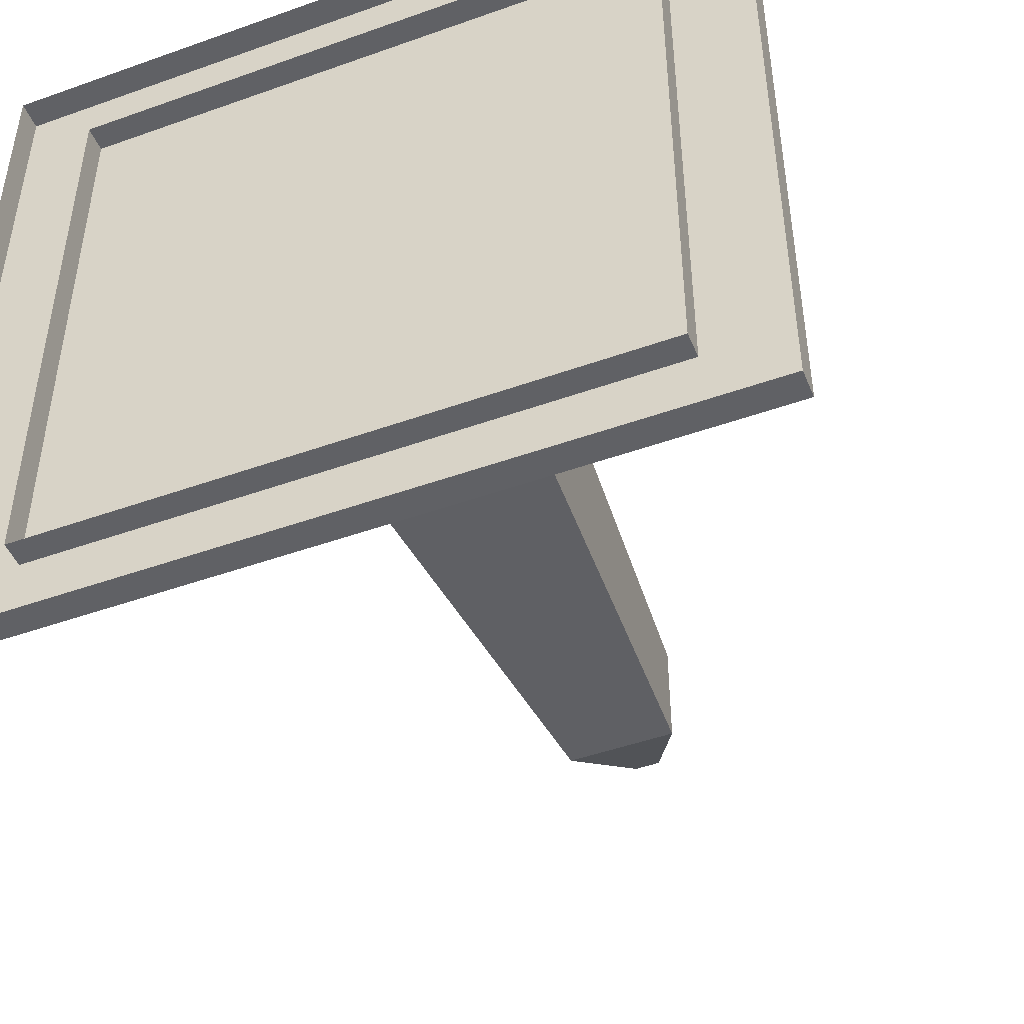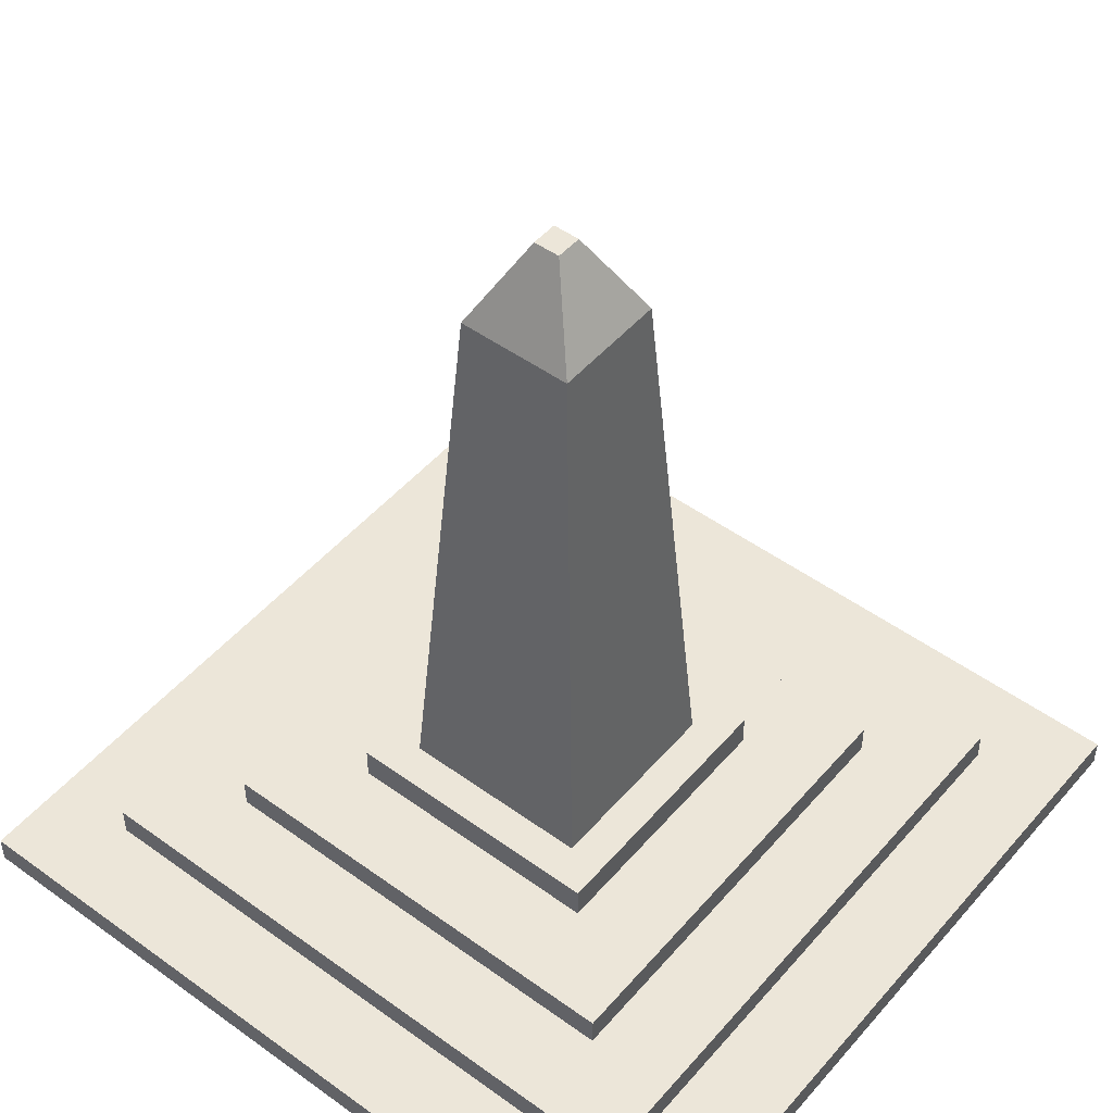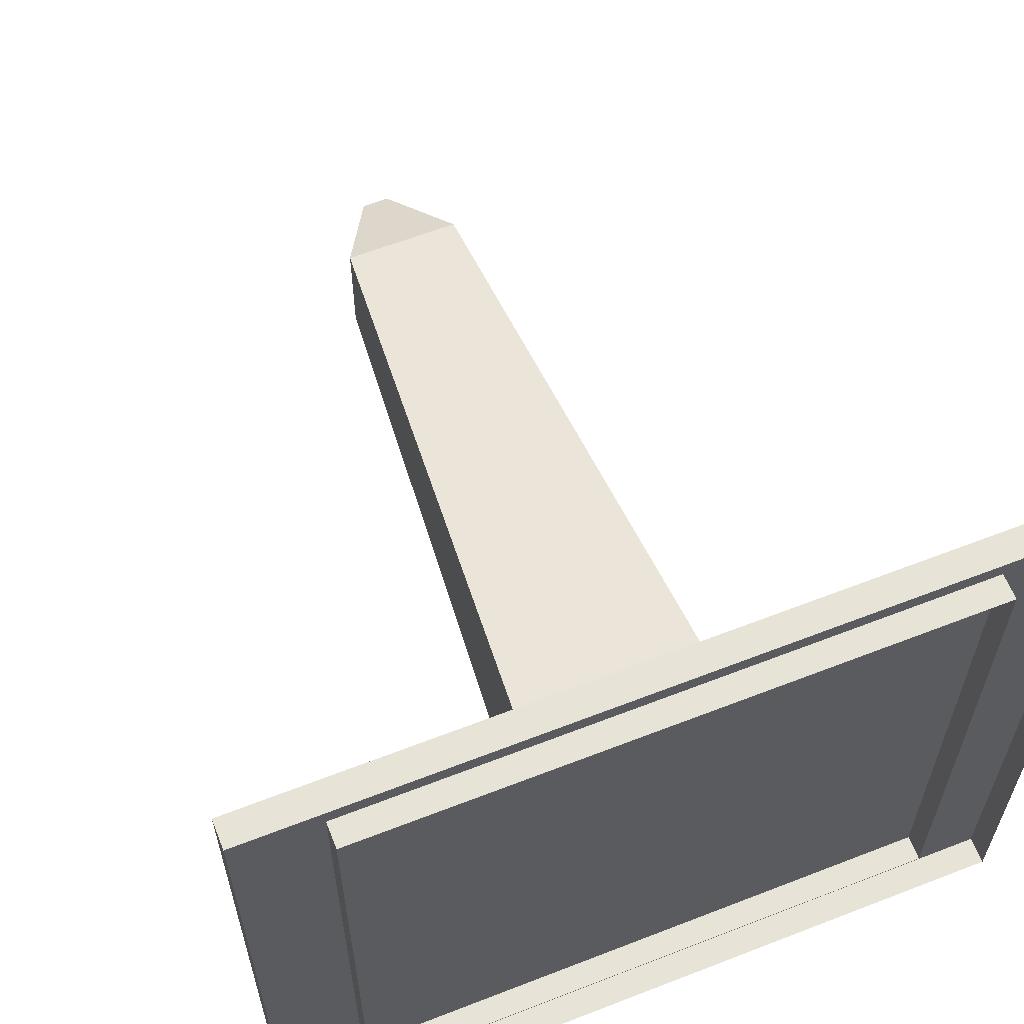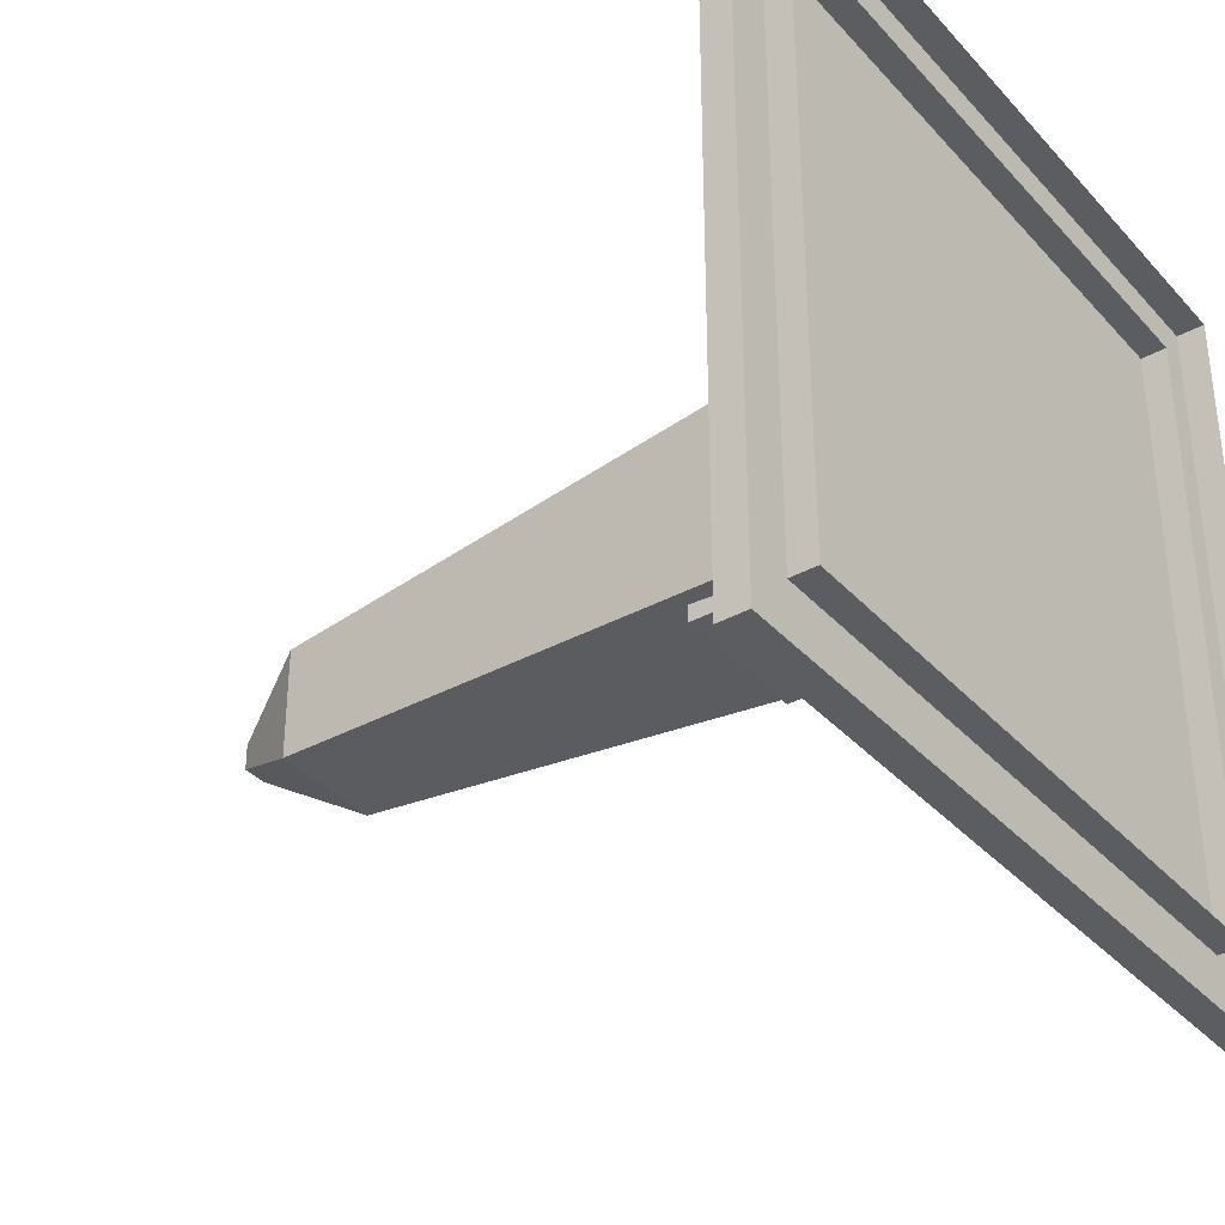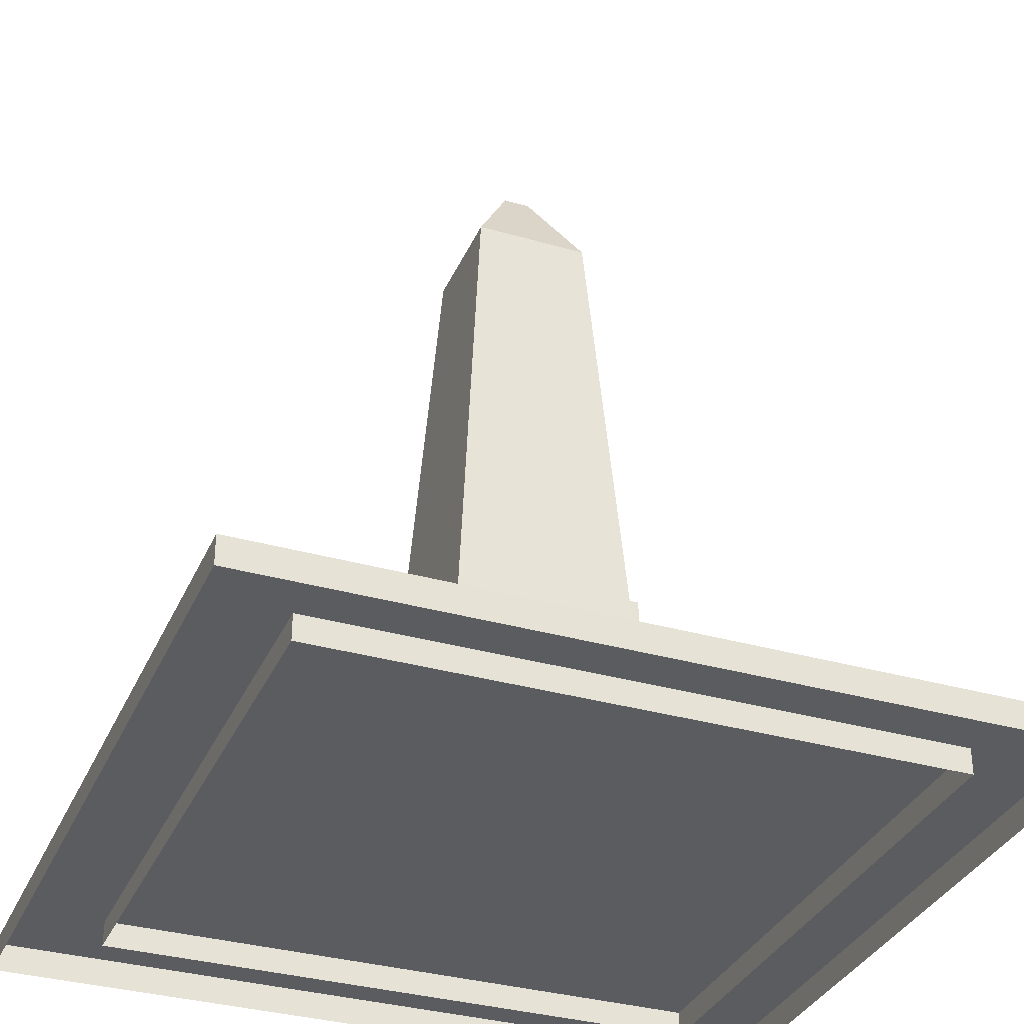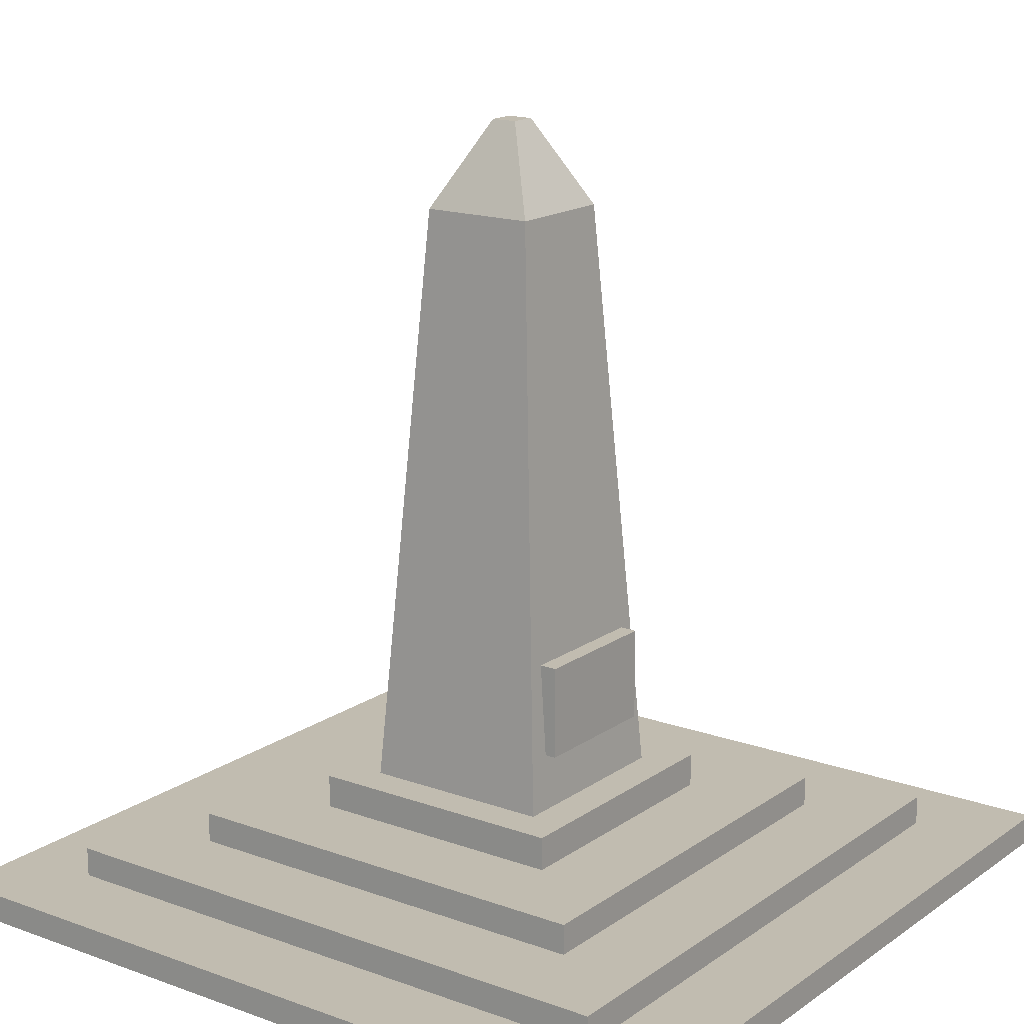
<metadata>
{"format":"obj","ext":"obj","renderer":"f3d","projection":"perspective","resolution":1024,"background":"white","views":[{"elev":-47.2,"azim":22.0,"up":"+Z"},{"elev":49.0,"azim":38.8,"up":"+Y"},{"elev":61.7,"azim":-21.6,"up":"+Z"},{"elev":-35.9,"azim":-54.1,"up":"+Z"},{"elev":-33.9,"azim":68.7,"up":"+Y"},{"elev":16.6,"azim":126.2,"up":"+Y"}]}
</metadata>
<code>
v -0.787 0.3911 0.787
v 0.787 0.3911 0.787
v -0.787 0.7167 0.787
v 0.787 0.7167 0.787
v -0.787 0.7167 -0.787
v 0.787 0.7167 -0.787
v -0.787 0.3911 -0.787
v 0.787 0.3911 -0.787
v -0.5683 0.7167 0.5684
v 0.5683 0.7167 0.5684
v 0.5683 0.7167 -0.5683
v -0.5683 0.7167 -0.5683
v -0.3364 4.145 0.3364
v 0.3364 4.145 0.3364
v 0.3364 4.145 -0.3364
v -0.3364 4.145 -0.3364
v -0.07685 4.648 0.07685
v 0.07685 4.648 0.07685
v 0.07685 4.648 -0.07684
v -0.07685 4.648 -0.07684
v -0.4148 1.591 -0.4652
v 0.4148 1.591 -0.4652
v -0.4148 1.591 -0.6114
v 0.4148 1.591 -0.6114
v -0.4148 1.045 -0.6114
v 0.4148 1.045 -0.6114
v -0.4148 1.045 -0.4652
v 0.4148 1.045 -0.4652
v -0.3358 1.462 -0.6114
v 0.3358 1.462 -0.6114
v 0.3358 1.174 -0.6114
v -0.3358 1.174 -0.6114
v 0.4148 1.154 -0.4652
v 0.4148 1.154 -0.6114
v 0.3358 1.214 -0.6114
v -0.3358 1.214 -0.6114
v -0.4148 1.154 -0.6114
v -0.4148 1.154 -0.4652
v 0.4148 1.263 -0.4652
v 0.4148 1.263 -0.6114
v 0.3358 1.295 -0.6114
v -0.3358 1.295 -0.6114
v -0.4148 1.263 -0.6114
v -0.4148 1.263 -0.4652
v 0.4148 1.373 -0.4652
v 0.4148 1.373 -0.6114
v 0.3358 1.341 -0.6114
v -0.3358 1.341 -0.6114
v -0.4148 1.373 -0.6114
v -0.4148 1.373 -0.4652
v 0.4148 1.482 -0.4652
v 0.4148 1.482 -0.6114
v 0.3358 1.422 -0.6114
v -0.3358 1.422 -0.6114
v -0.4148 1.482 -0.6114
v -0.4148 1.482 -0.4652
v -2.342 0 2.342
v 2.342 0 2.342
v -2.342 0.168 2.342
v 2.342 0.168 2.342
v -2.342 0.168 -2.342
v 2.342 0.168 -2.342
v -2.342 0 -2.342
v 2.342 0 -2.342
v -1.818 0.01606 1.818
v 1.818 0.01606 1.818
v -1.818 0.3417 1.818
v 1.818 0.3417 1.818
v -1.818 0.3417 -1.818
v 1.818 0.3417 -1.818
v -1.818 0.01606 -1.818
v 1.818 0.01606 -1.818
v -1.302 0.1941 1.302
v 1.302 0.1941 1.302
v -1.302 0.5197 1.302
v 1.302 0.5197 1.302
v -1.302 0.5197 -1.302
v 1.302 0.5197 -1.302
v -1.302 0.1941 -1.302
v 1.302 0.1941 -1.302
f 1 2 4 3
f 17 18 19 20
f 5 6 8 7
f 7 8 2 1
f 2 8 6 4
f 7 1 3 5
f 3 4 10 9
f 4 6 11 10
f 6 5 12 11
f 5 3 9 12
f 9 10 14 13
f 10 11 15 14
f 11 12 16 15
f 12 9 13 16
f 13 14 18 17
f 14 15 19 18
f 15 16 20 19
f 16 13 17 20
f 21 22 24 23
f 29 30 53 54
f 25 26 28 27
f 22 51 52 24
f 56 21 23 55
f 23 24 30 29
f 24 52 53 30
f 26 25 32 31
f 55 23 29 54
f 33 28 26 34
f 35 34 26 31
f 36 35 31 32
f 25 37 36 32
f 27 38 37 25
f 39 33 34 40
f 41 40 34 35
f 42 41 35 36
f 37 43 42 36
f 38 44 43 37
f 45 39 40 46
f 47 46 40 41
f 48 47 41 42
f 43 49 48 42
f 44 50 49 43
f 51 45 46 52
f 53 52 46 47
f 54 53 47 48
f 49 55 54 48
f 50 56 55 49
f 57 58 60 59
f 59 60 62 61
f 61 62 64 63
f 58 64 62 60
f 63 57 59 61
f 65 66 68 67
f 67 68 70 69
f 69 70 72 71
f 66 72 70 68
f 71 65 67 69
f 73 74 76 75
f 75 76 78 77
f 77 78 80 79
f 74 80 78 76
f 79 73 75 77

</code>
